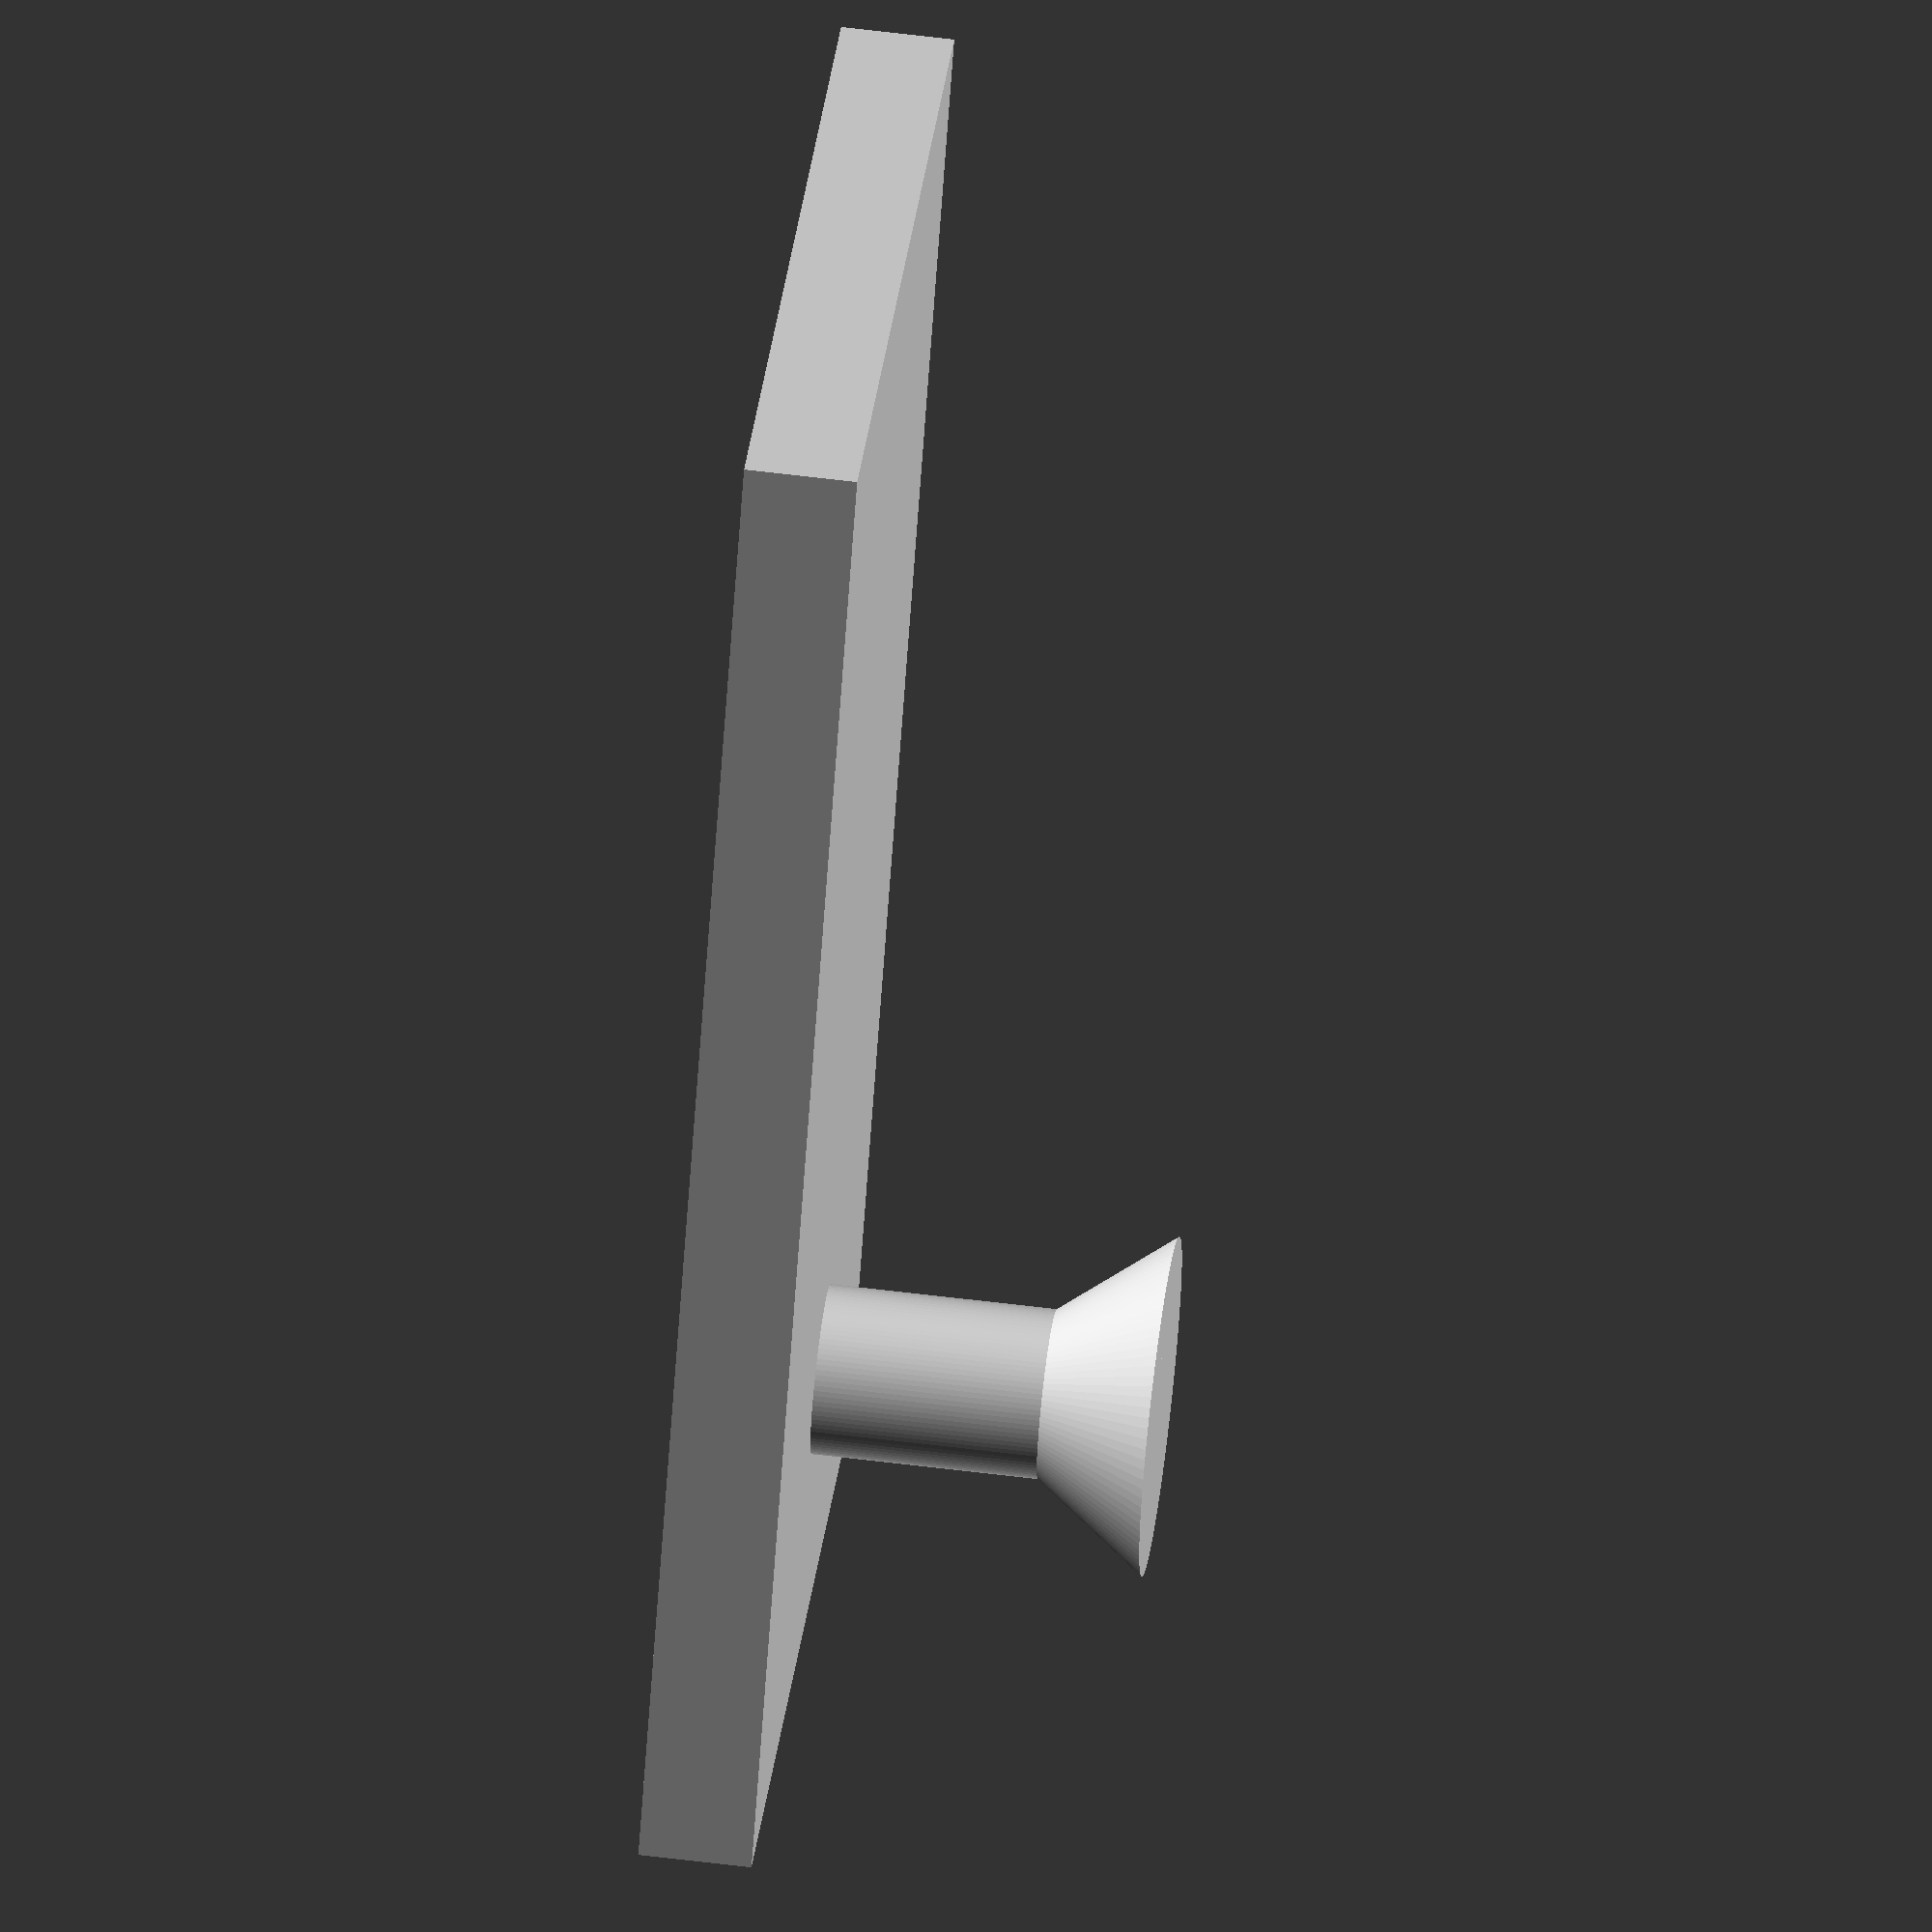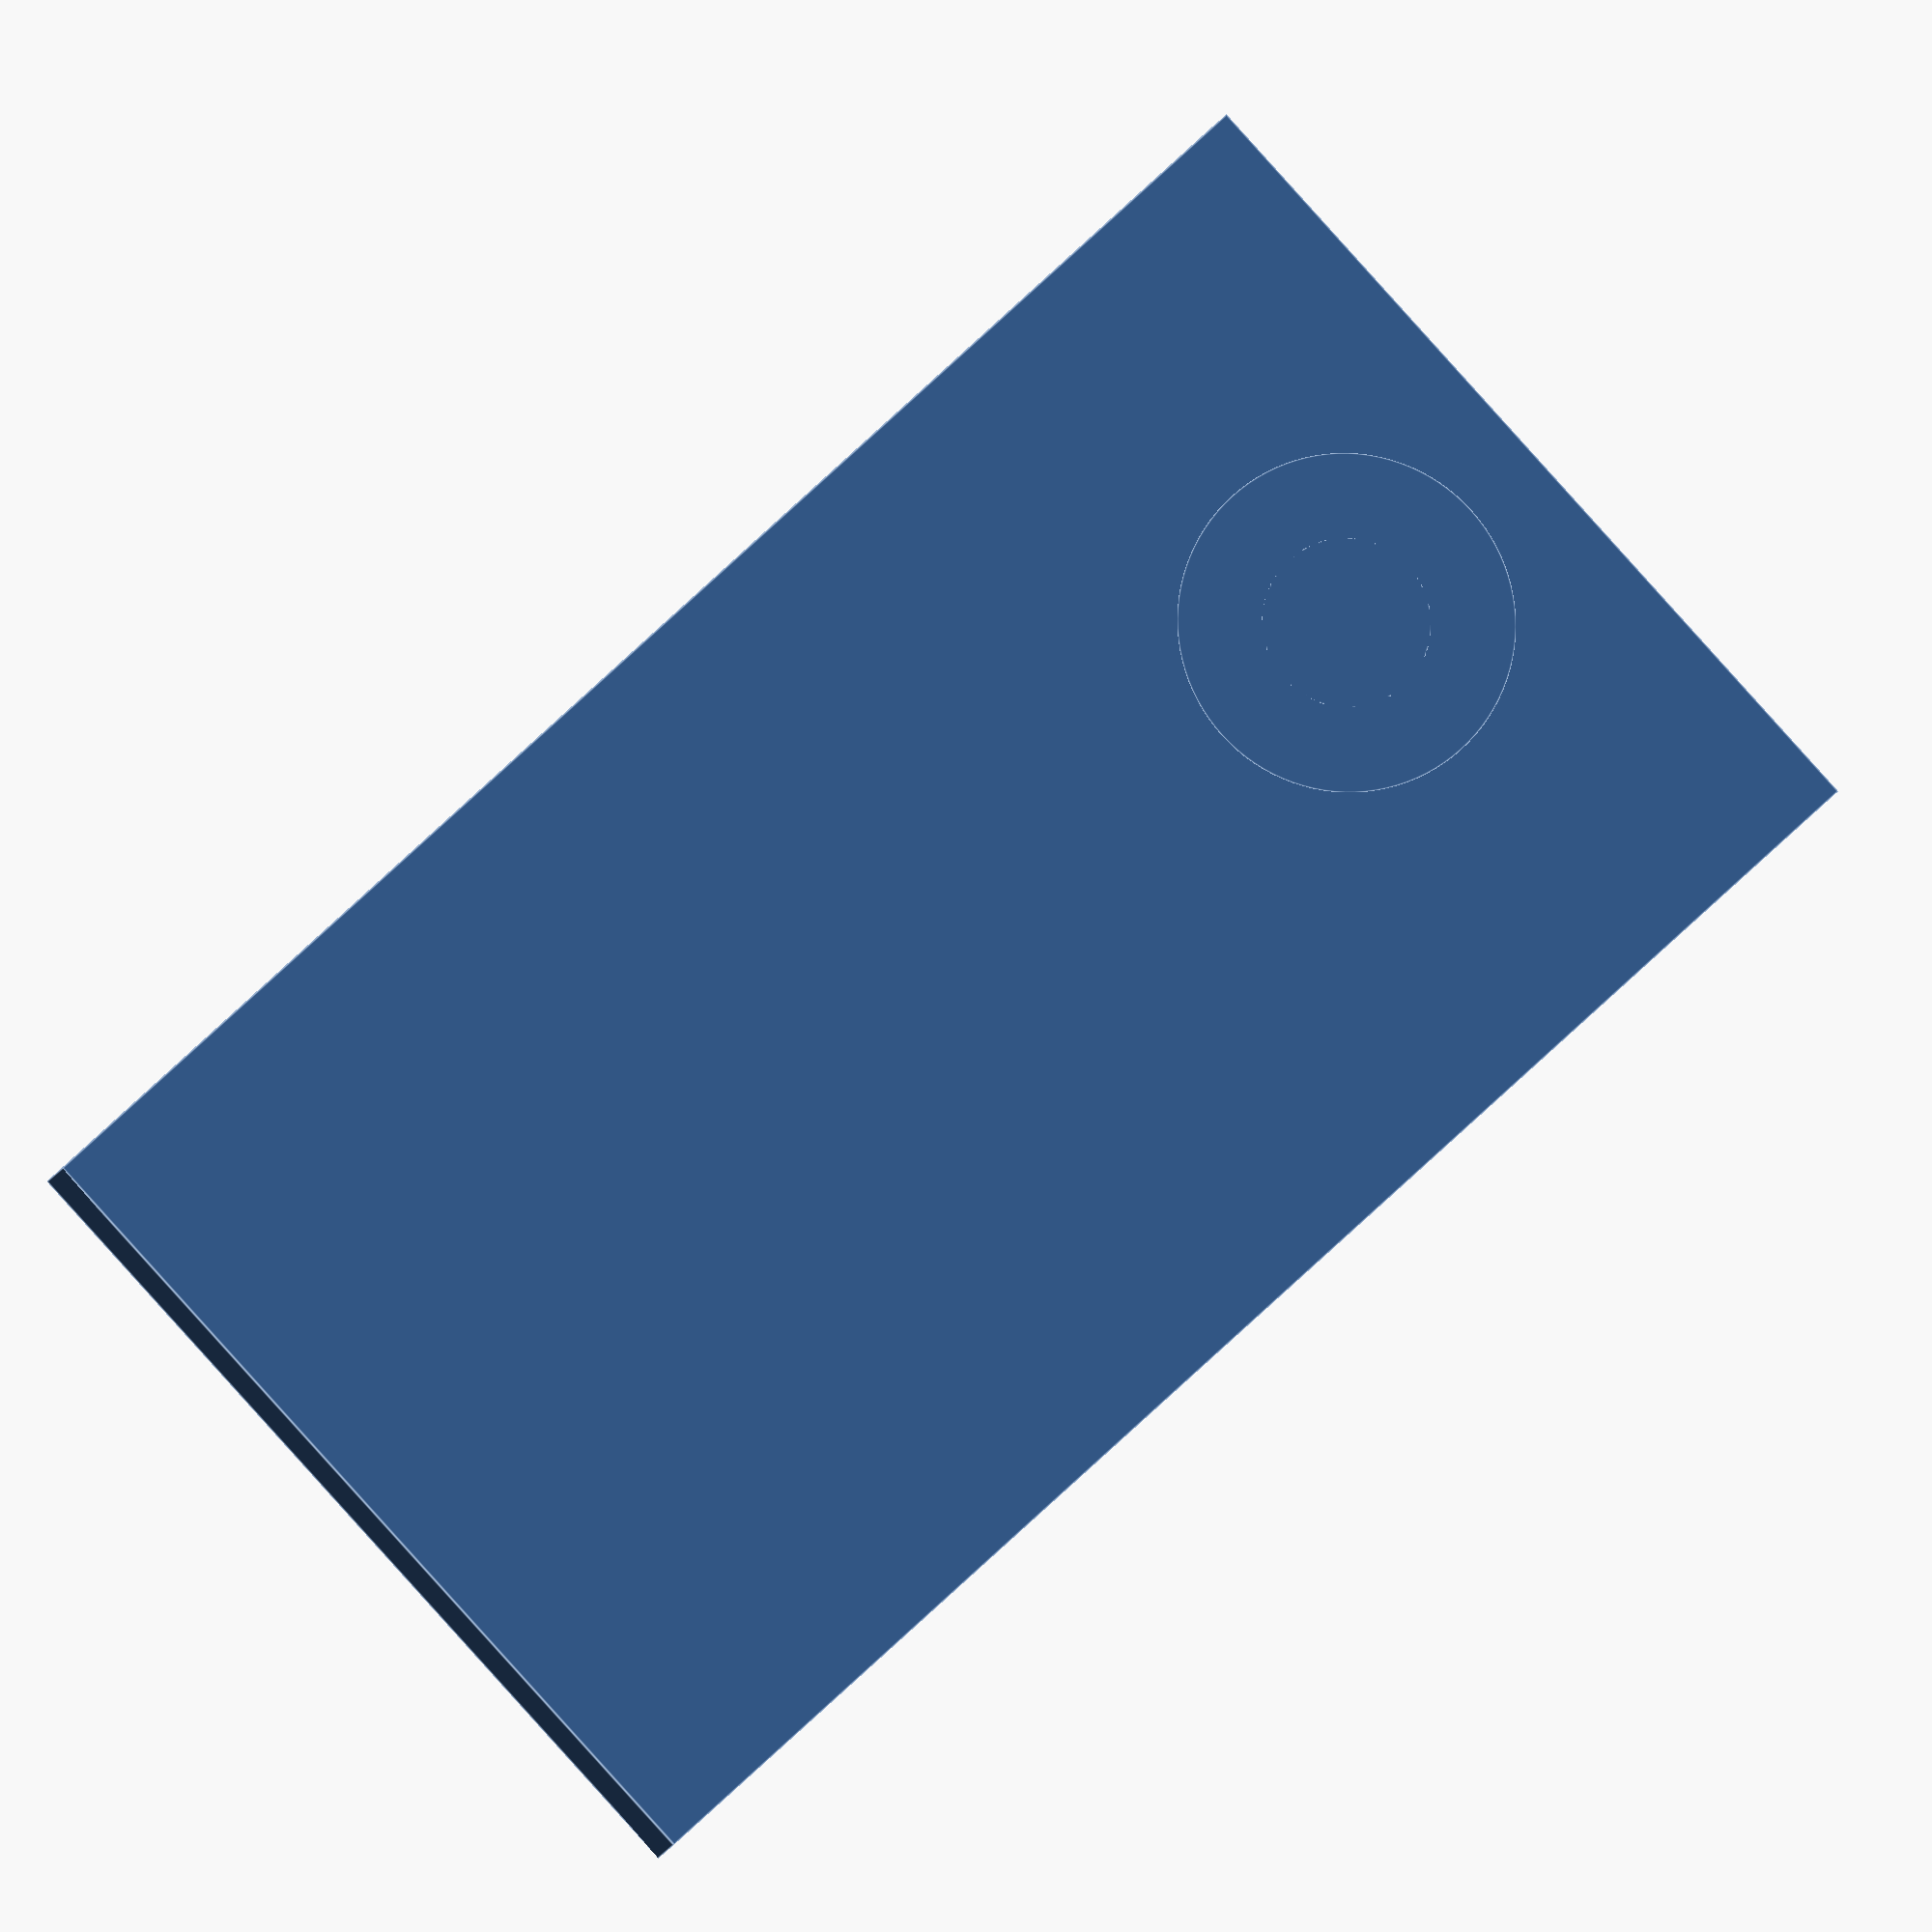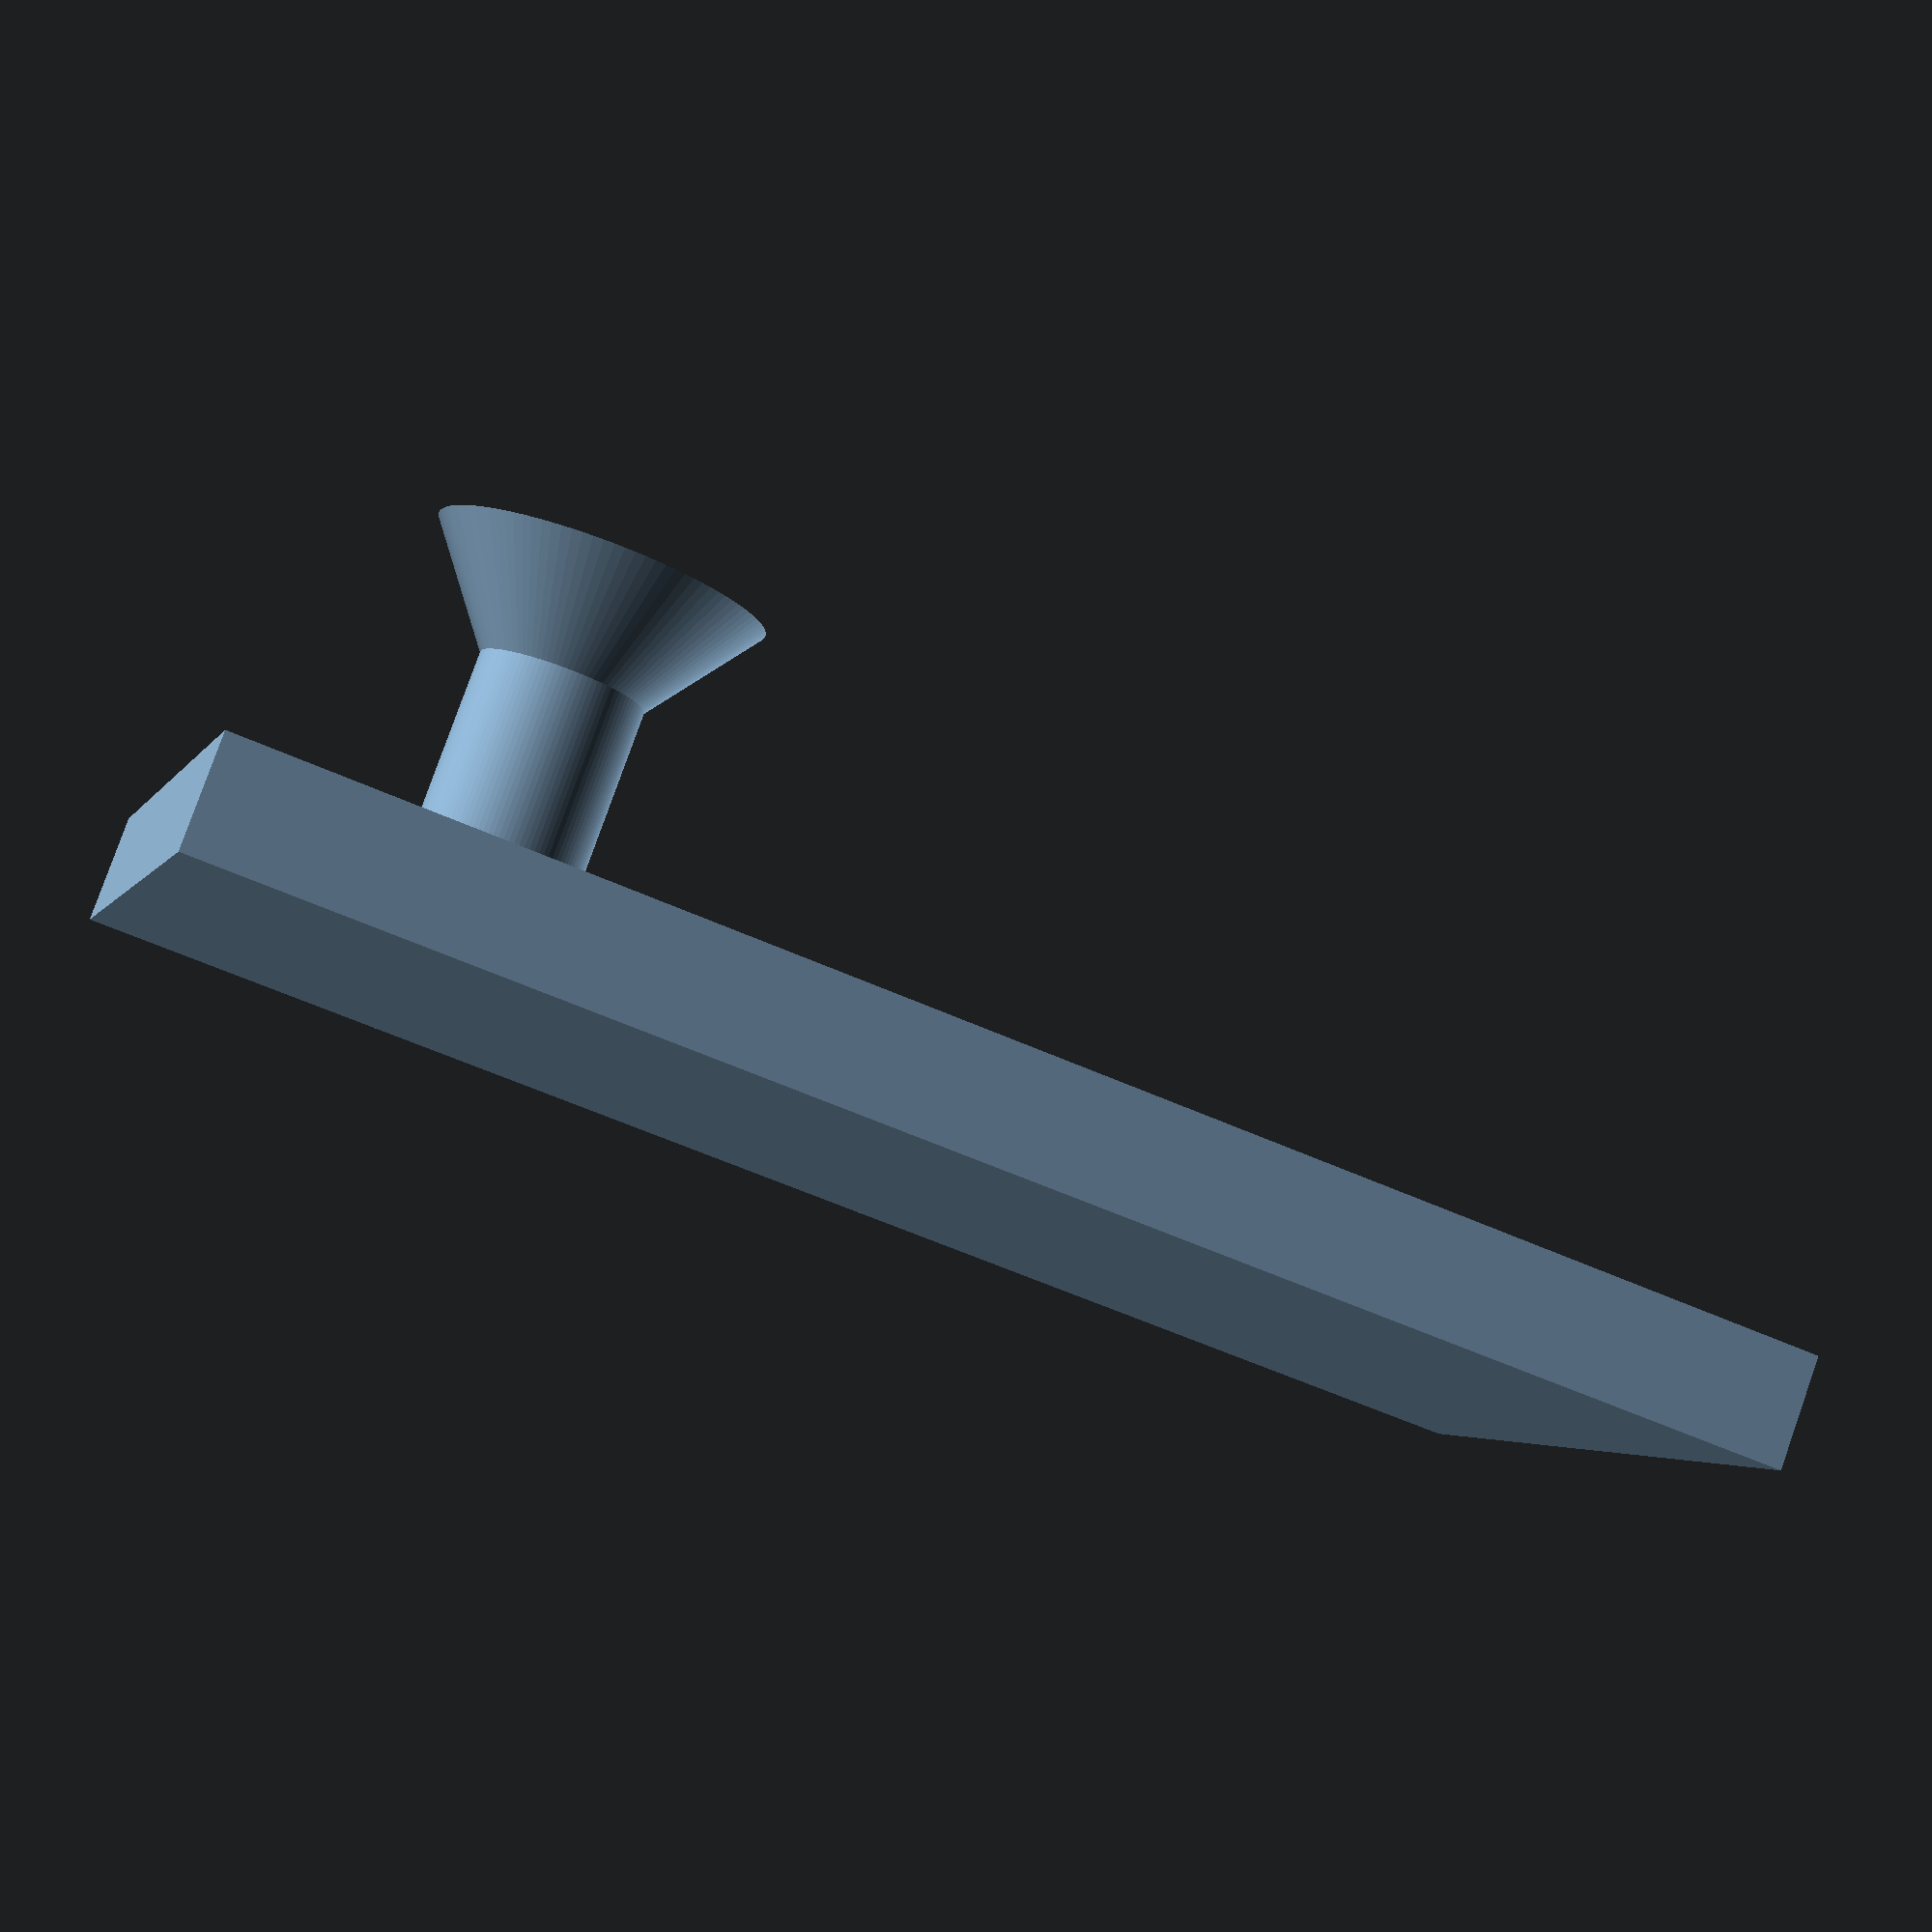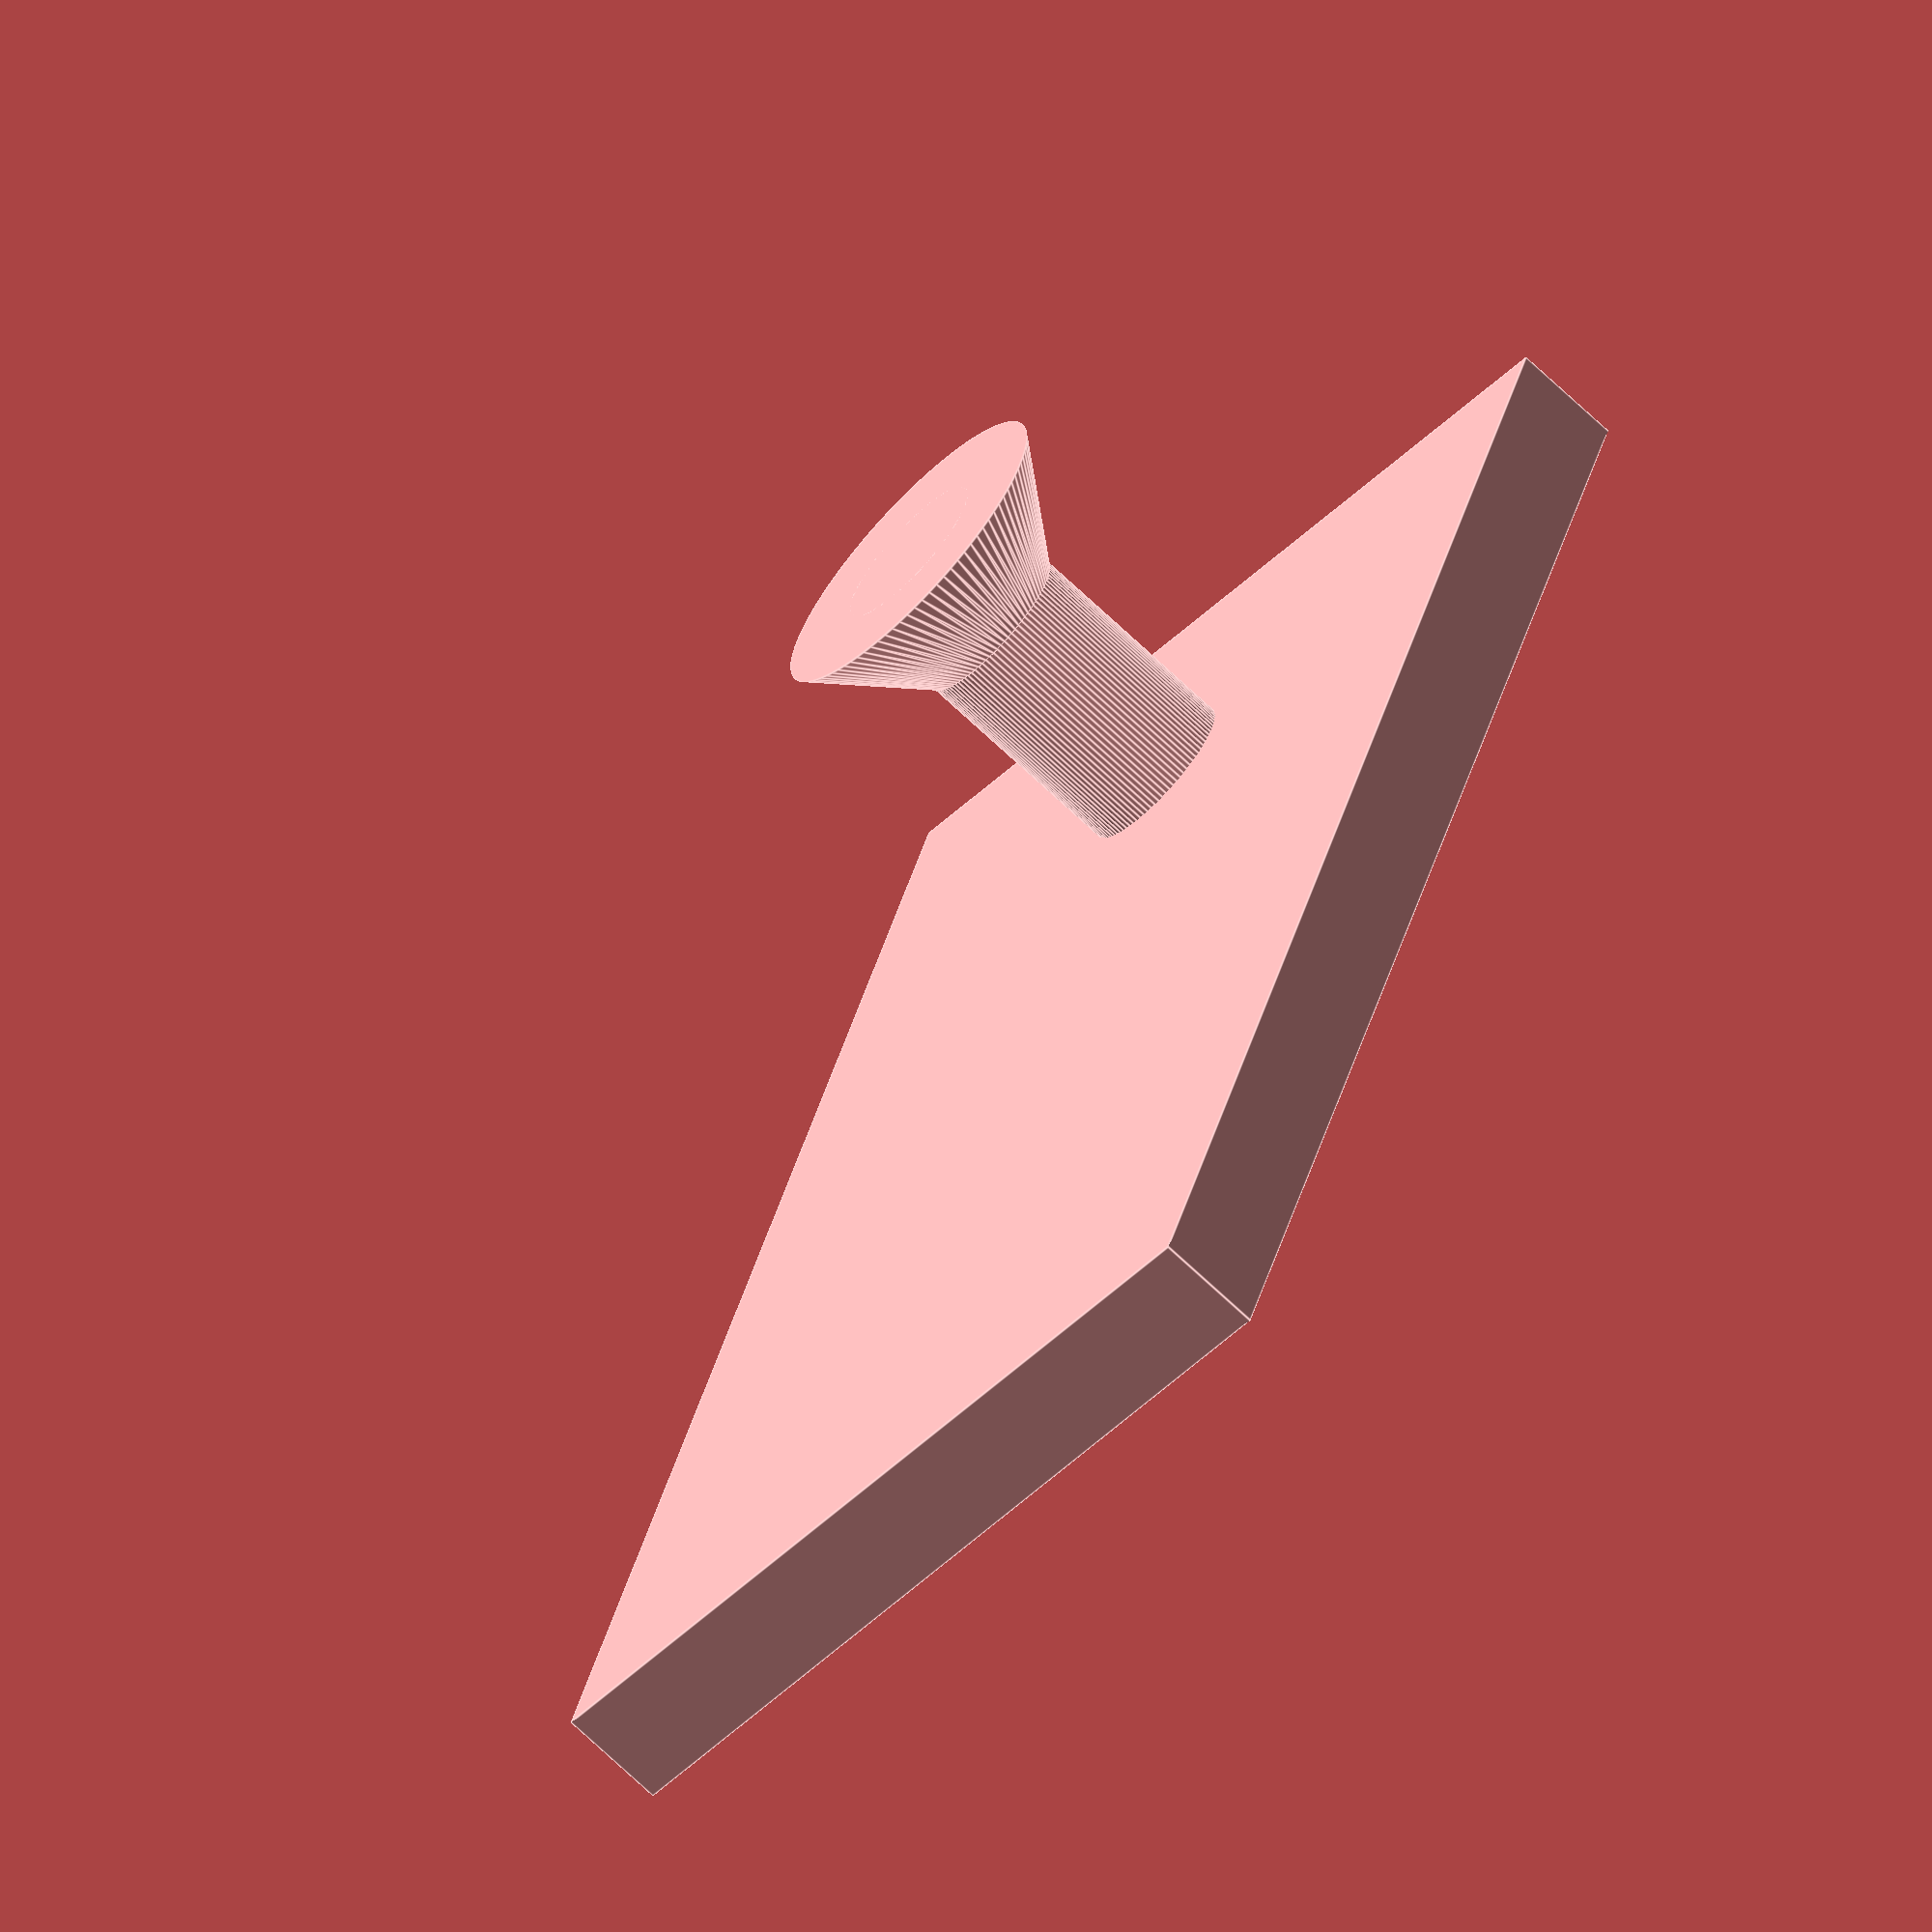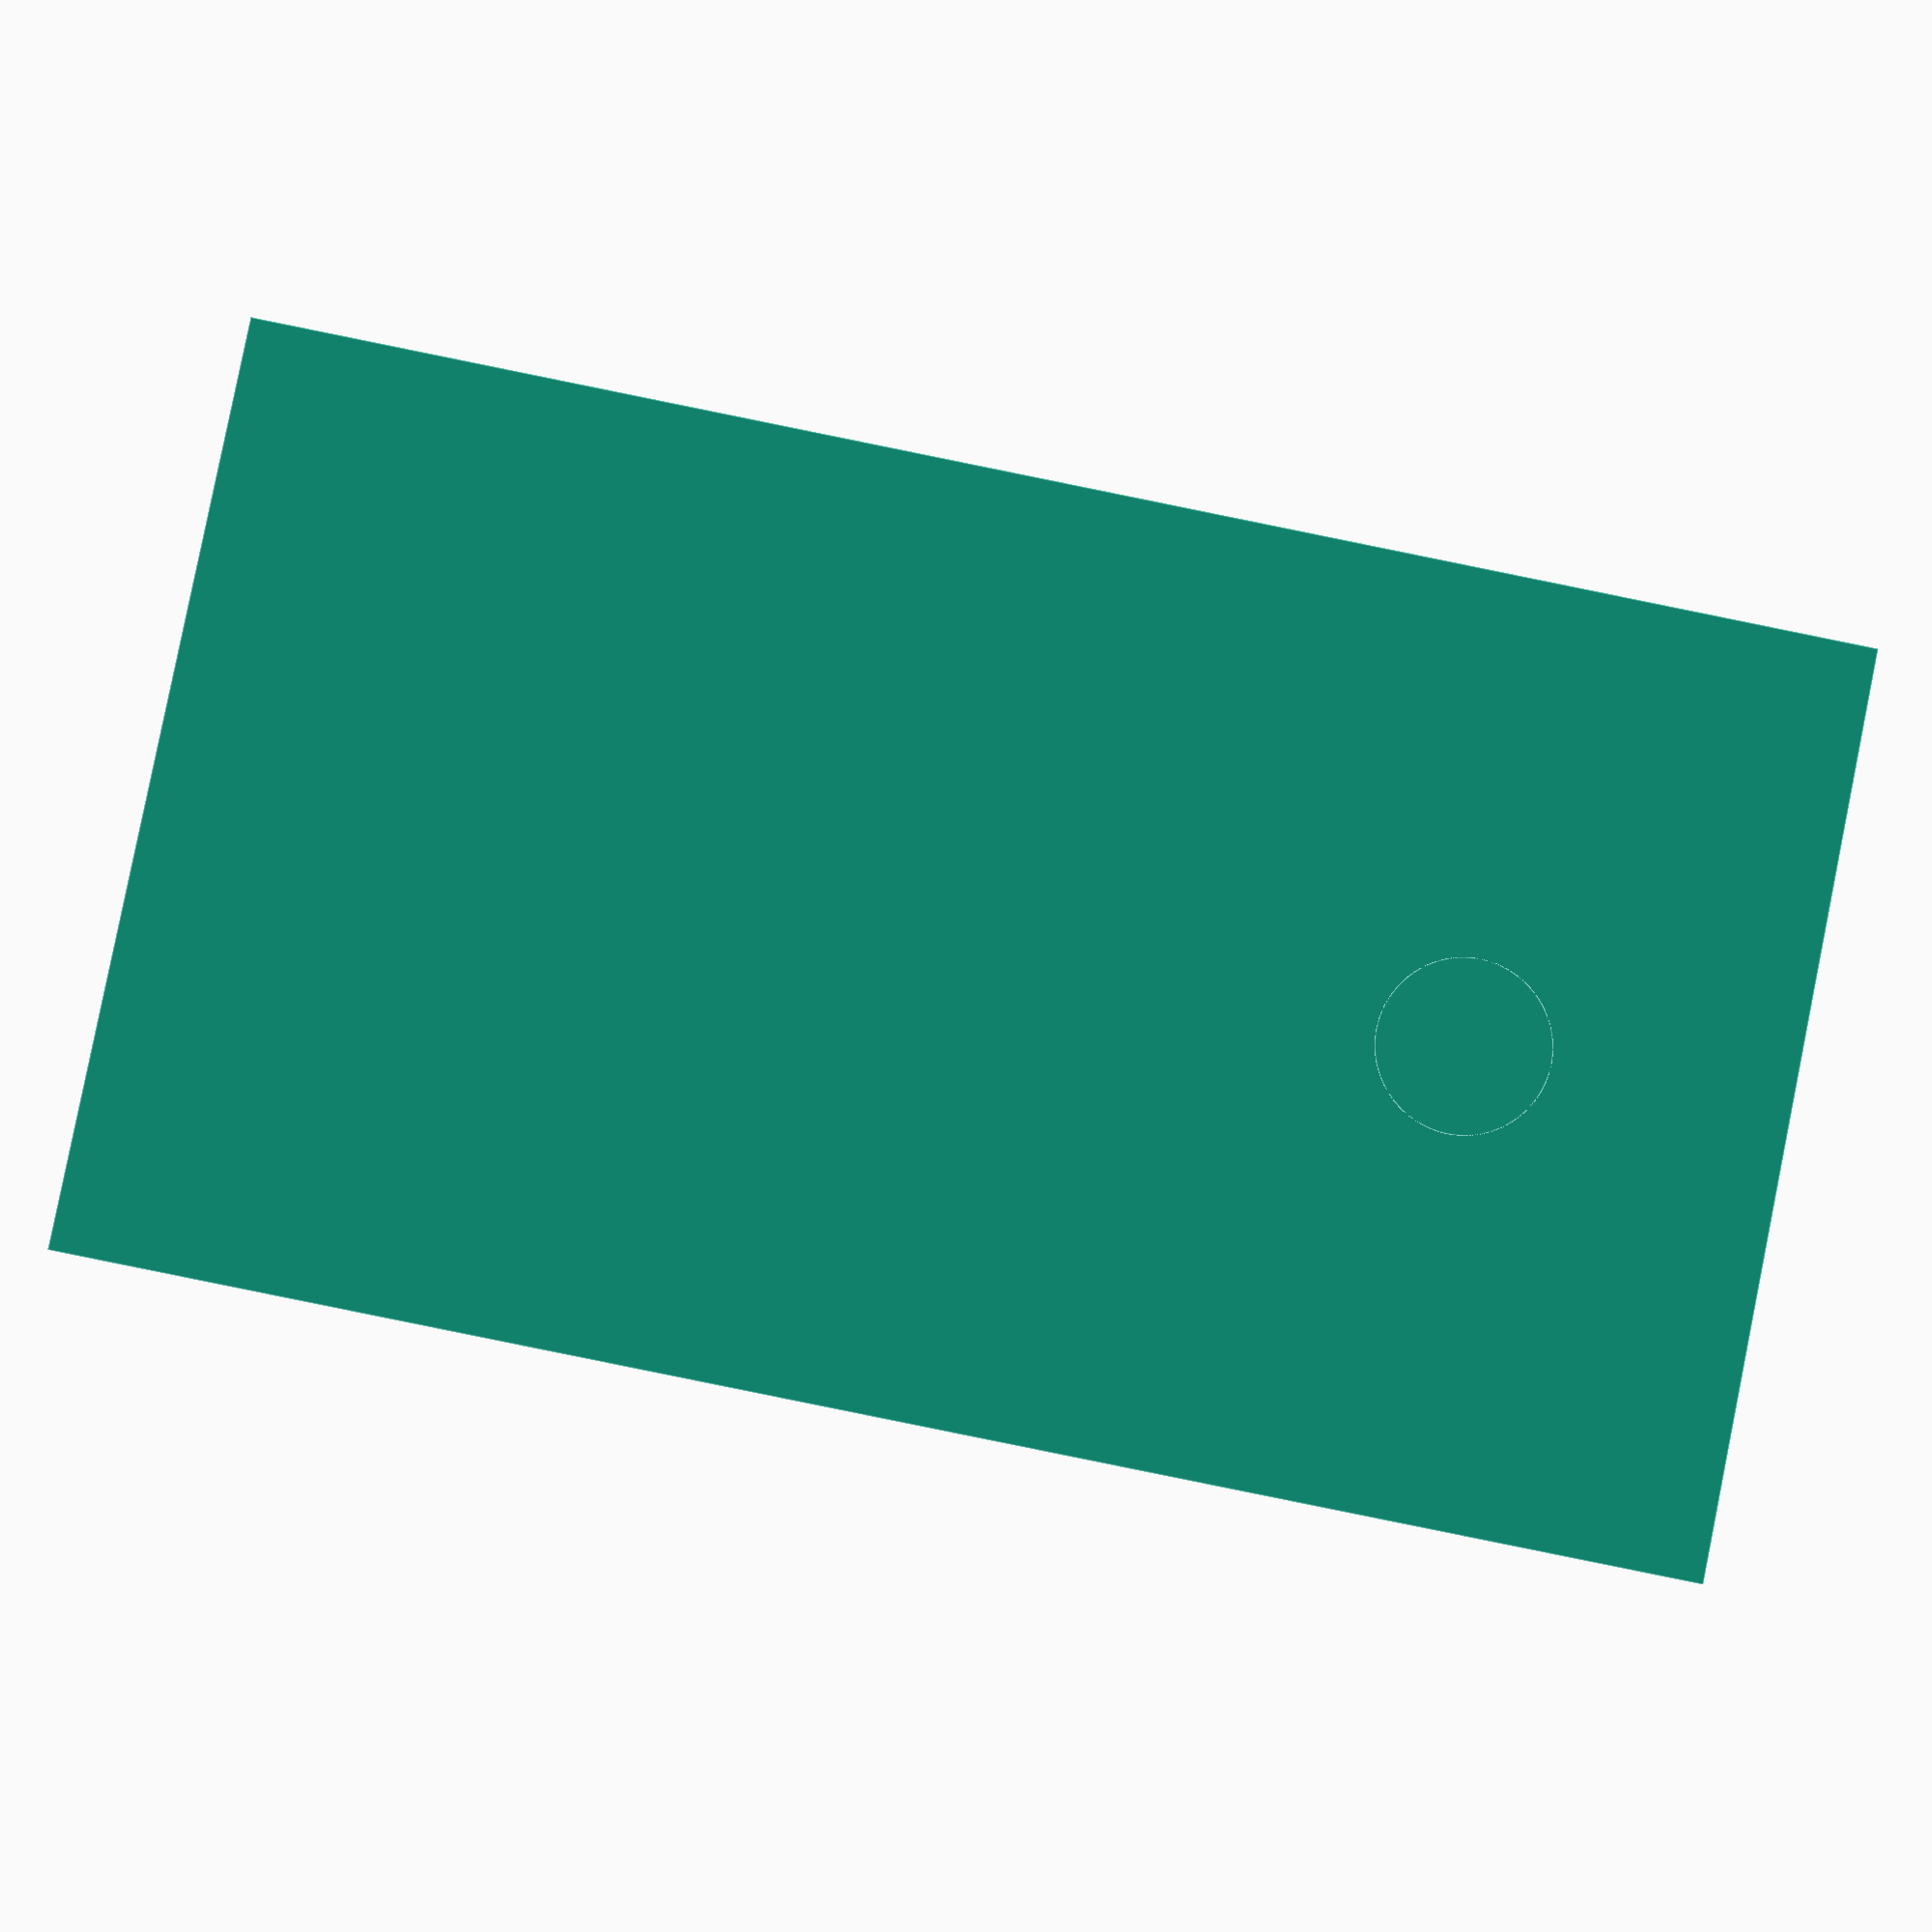
<openscad>
//CUSTOMIZER VARIABLES

// bolt_length: the length of the entire bolt from the base to tip
// bolt_clearance: the length of the narrow part of the bolt
// head_dia:  the diameter of the widest point on the bolt, at the end
// shaft_dia: the diameter of the rest of the bolt
//
// all measurements are in mm

//	bolt length, mm
bolt_length = 6;	//	[5:10]

//	bolt clearance, mm
bolt_clearance = 4;	//	[5:10]

//	head diameter, mm
head_dia = 6;	//	[5:30]

//	shaft diameter, mm
shaft_dia = 3;	//	[3:20]

//CUSTOMIZER VARIABLES END

plate_thickness = 2;
plate_width     = 16;
plate_height    = 28;

// Render fineness
$fn = 100;

// Maybe add some stuff for sticker size?

cube([plate_width, plate_height, plate_thickness]);
translate([plate_width/2, plate_height * 0.2, 0]){
    cylinder(h=bolt_length + plate_thickness, r=shaft_dia/2);
    
    translate([0, 0, bolt_clearance + plate_thickness ]){
        cylinder(h=bolt_length - bolt_clearance, r1=shaft_dia/2, r2=head_dia/2);
    }
}
</openscad>
<views>
elev=118.7 azim=211.9 roll=262.8 proj=o view=solid
elev=6.9 azim=227.4 roll=352.1 proj=o view=edges
elev=98.7 azim=74.1 roll=340.5 proj=p view=wireframe
elev=69.0 azim=198.9 roll=46.2 proj=o view=edges
elev=184.7 azim=258.6 roll=1.4 proj=p view=edges
</views>
